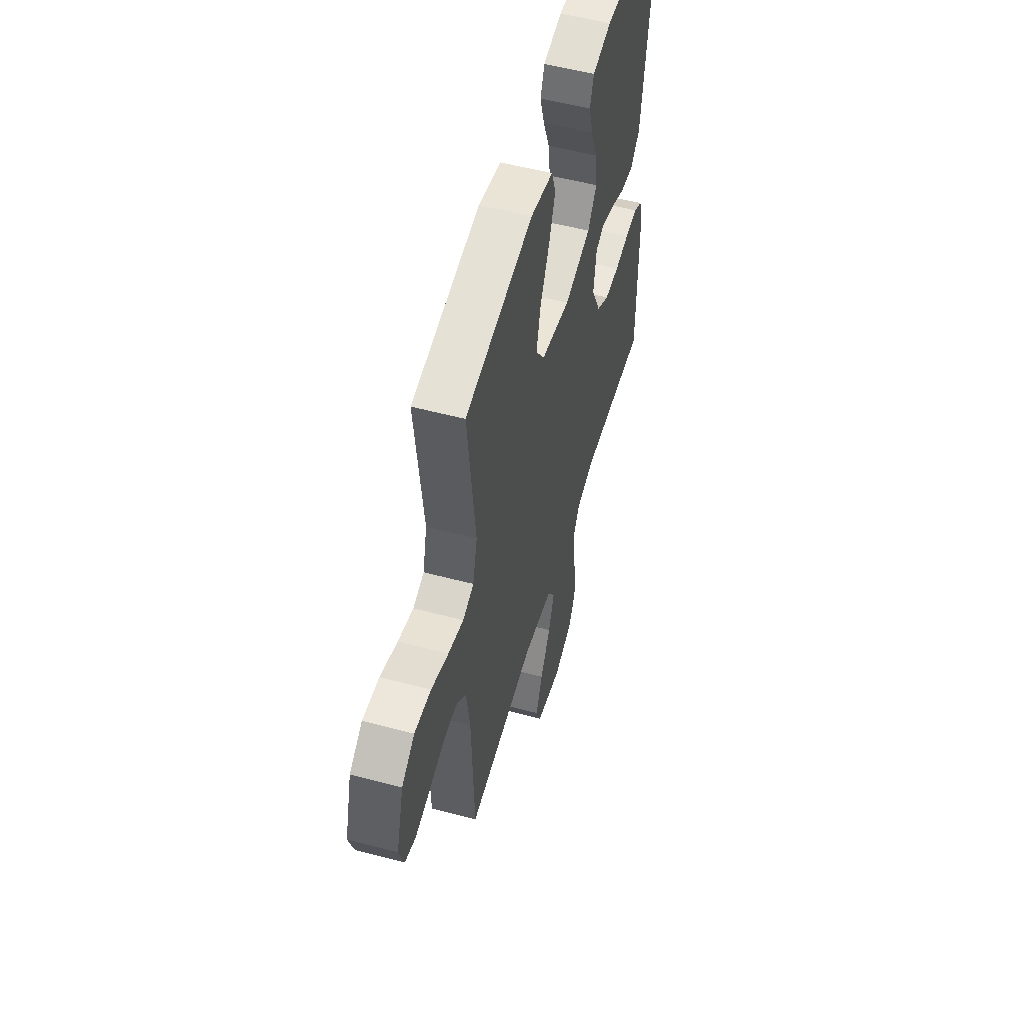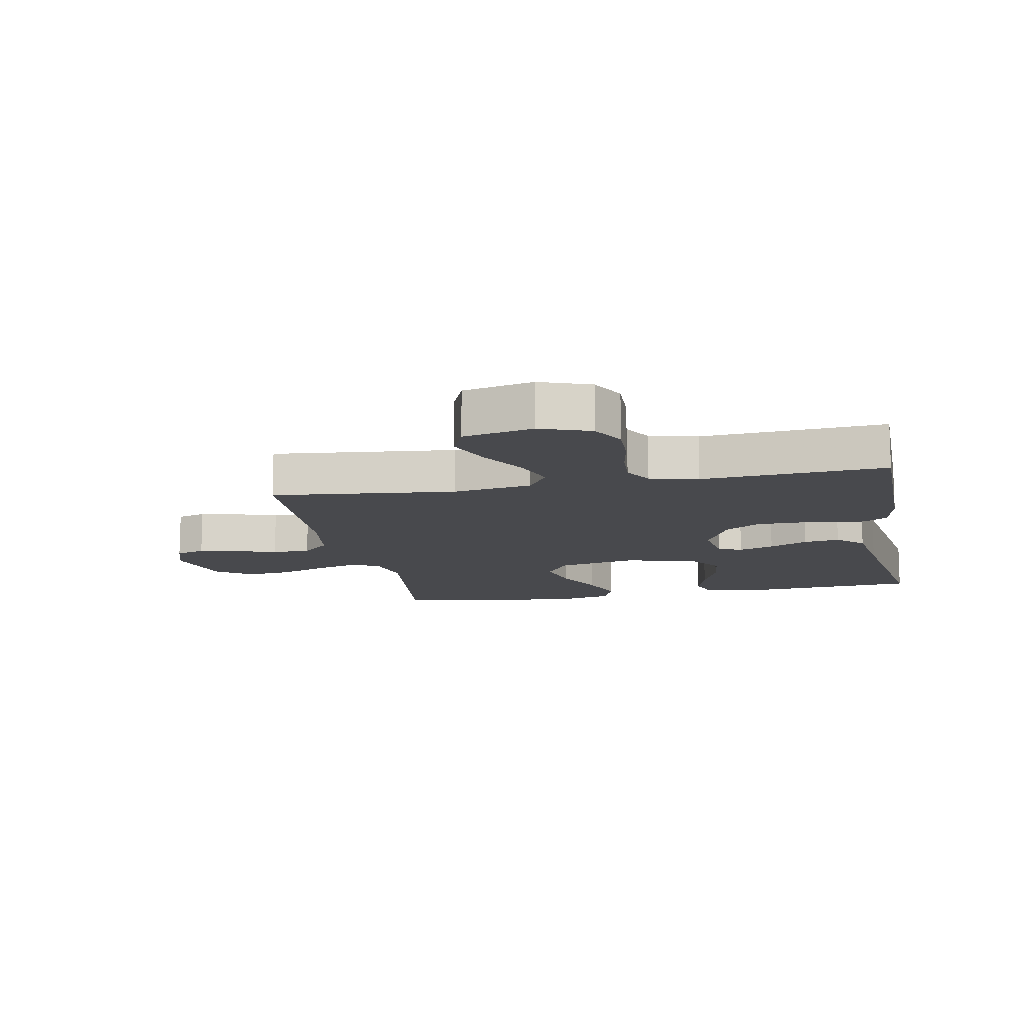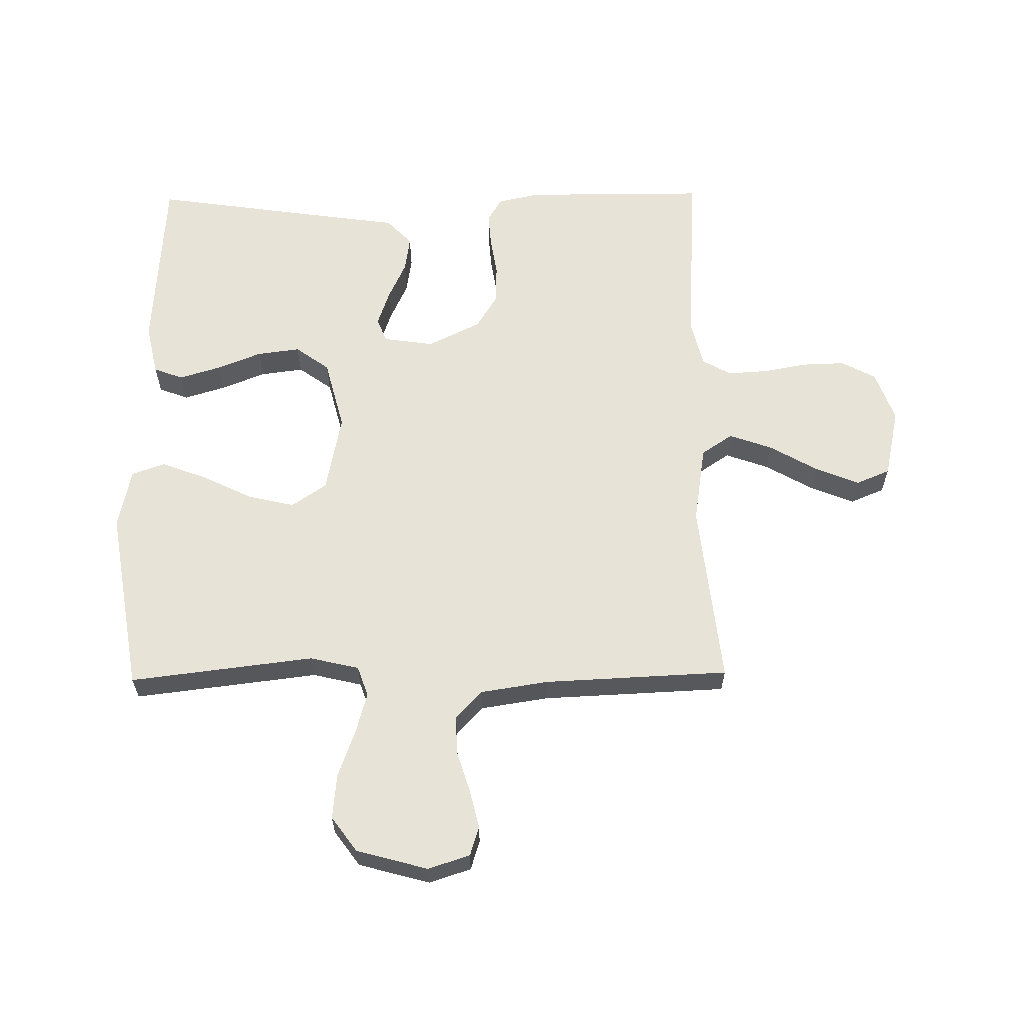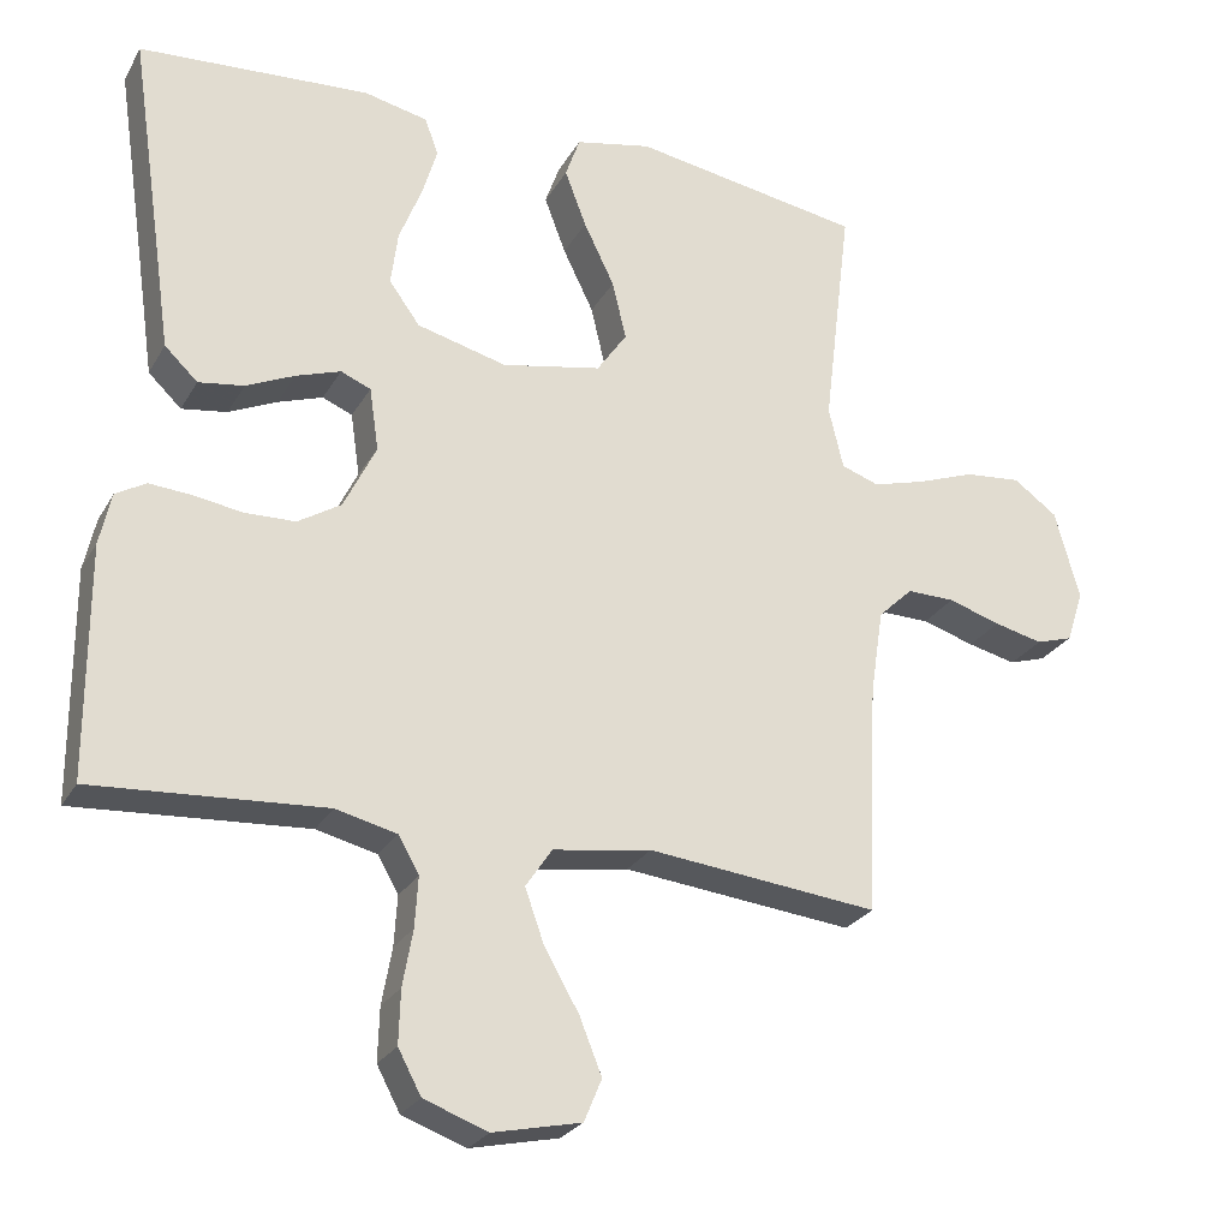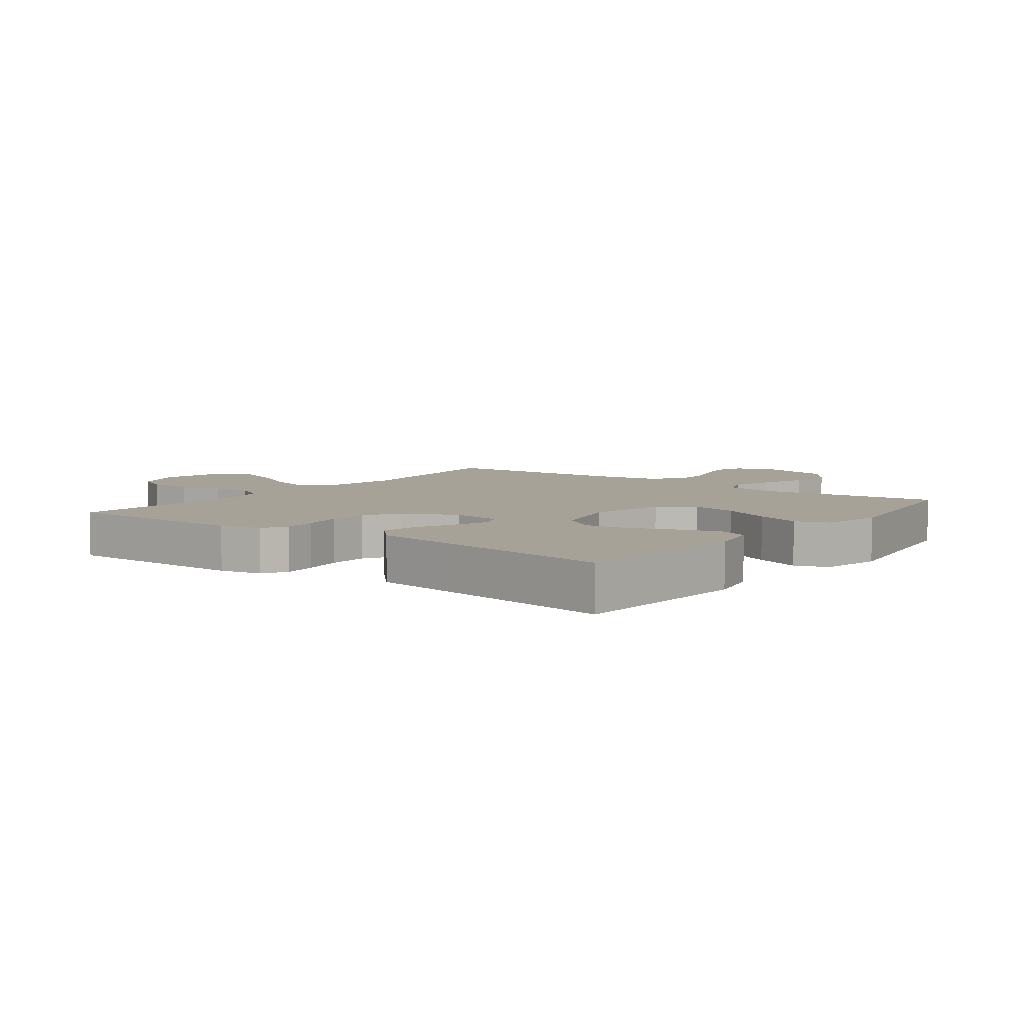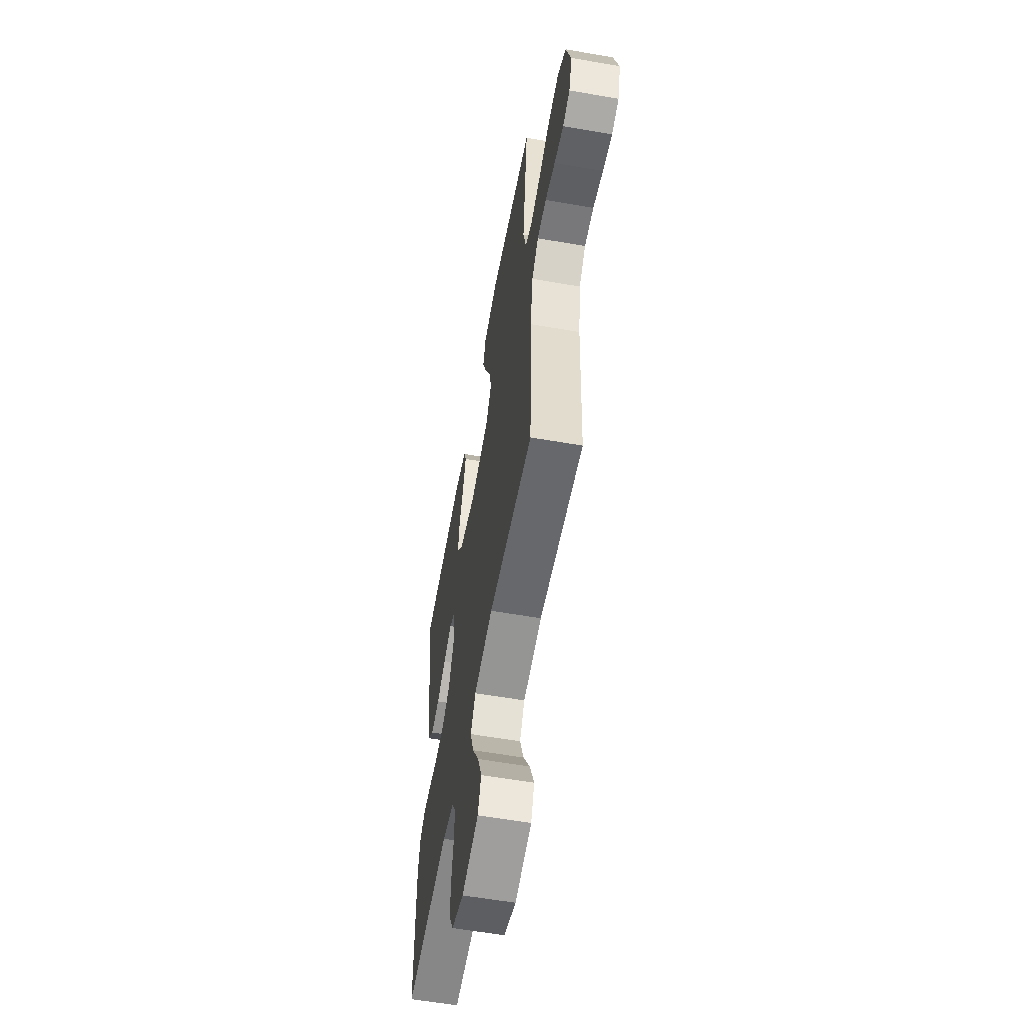
<metadata>
{"format":"obj","ext":"obj","renderer":"f3d","projection":"perspective","resolution":1024,"background":"white","views":[{"elev":54.0,"azim":105.8,"up":"+Z"},{"elev":-12.5,"azim":-169.0,"up":"+Y"},{"elev":61.8,"azim":89.2,"up":"+Y"},{"elev":-25.9,"azim":-23.8,"up":"+Z"},{"elev":6.4,"azim":-52.9,"up":"+Y"},{"elev":-58.5,"azim":79.8,"up":"+Z"}]}
</metadata>
<code>
v -0.5 0.07 0.5
v -0.2 0.07 0.52
v -0.117 0.07 0.502
v -0.099 0.07 0.454
v -0.119 0.07 0.388
v -0.148 0.07 0.314
v -0.157 0.07 0.244
v -0.117 0.07 0.189
v 0 0.07 0.159
v 0.129 0.07 0.185
v 0.168 0.07 0.242
v 0.15 0.07 0.318
v 0.11 0.07 0.4
v 0.082 0.07 0.474
v 0.101 0.07 0.528
v 0.2 0.07 0.549
v 0.5 0.07 0.5
v 0.464 0.07 0.2
v 0.483 0.07 0.12
v 0.532 0.07 0.103
v 0.6 0.07 0.122
v 0.676 0.07 0.15
v 0.749 0.07 0.157
v 0.806 0.07 0.116
v 0.838 0.07 0
v 0.816 0.07 -0.068
v 0.768 0.07 -0.083
v 0.705 0.07 -0.068
v 0.637 0.07 -0.047
v 0.575 0.07 -0.046
v 0.53 0.07 -0.089
v 0.513 0.07 -0.2
v 0.5 0.07 -0.5
v 0.2 0.07 -0.468
v 0.072 0.07 -0.488
v 0.038 0.07 -0.539
v 0.063 0.07 -0.609
v 0.108 0.07 -0.687
v 0.137 0.07 -0.759
v 0.114 0.07 -0.814
v 0 0.07 -0.839
v -0.083 0.07 -0.809
v -0.113 0.07 -0.753
v -0.111 0.07 -0.684
v -0.098 0.07 -0.611
v -0.094 0.07 -0.546
v -0.121 0.07 -0.499
v -0.2 0.07 -0.48
v -0.5 0.07 -0.5
v -0.501 0.07 -0.2
v -0.486 0.07 -0.132
v -0.447 0.07 -0.109
v -0.392 0.07 -0.113
v -0.328 0.07 -0.123
v -0.263 0.07 -0.121
v -0.207 0.07 -0.086
v -0.165 0.07 0
v -0.177 0.07 0.082
v -0.216 0.07 0.098
v -0.274 0.07 0.078
v -0.337 0.07 0.049
v -0.396 0.07 0.04
v -0.439 0.07 0.081
v -0.456 0.07 0.2
v -0.5 0 0.5
v -0.2 0 0.52
v -0.117 0 0.502
v -0.099 0 0.454
v -0.119 0 0.388
v -0.148 0 0.314
v -0.157 0 0.244
v -0.117 0 0.189
v 0 0 0.159
v 0.129 0 0.185
v 0.168 0 0.242
v 0.15 0 0.318
v 0.11 0 0.4
v 0.082 0 0.474
v 0.101 0 0.528
v 0.2 0 0.549
v 0.5 0 0.5
v 0.464 0 0.2
v 0.483 0 0.12
v 0.532 0 0.103
v 0.6 0 0.122
v 0.676 0 0.15
v 0.749 0 0.157
v 0.806 0 0.116
v 0.838 0 0
v 0.816 0 -0.068
v 0.768 0 -0.083
v 0.705 0 -0.068
v 0.637 0 -0.047
v 0.575 0 -0.046
v 0.53 0 -0.089
v 0.513 0 -0.2
v 0.5 0 -0.5
v 0.2 0 -0.468
v 0.072 0 -0.488
v 0.038 0 -0.539
v 0.063 0 -0.609
v 0.108 0 -0.687
v 0.137 0 -0.759
v 0.114 0 -0.814
v 0 0 -0.839
v -0.083 0 -0.809
v -0.113 0 -0.753
v -0.111 0 -0.684
v -0.098 0 -0.611
v -0.094 0 -0.546
v -0.121 0 -0.499
v -0.2 0 -0.48
v -0.5 0 -0.5
v -0.501 0 -0.2
v -0.486 0 -0.132
v -0.447 0 -0.109
v -0.392 0 -0.113
v -0.328 0 -0.123
v -0.263 0 -0.121
v -0.207 0 -0.086
v -0.165 0 0
v -0.177 0 0.082
v -0.216 0 0.098
v -0.274 0 0.078
v -0.337 0 0.049
v -0.396 0 0.04
v -0.439 0 0.081
v -0.456 0 0.2
f 61 62 63 64
f 60 61 64 1
f 59 60 1 2
f 58 59 2
f 57 58 2
f 51 52 53 54
f 51 54 55
f 48 49 50 51
f 47 48 51 55
f 46 47 55 56
f 42 43 44 45
f 42 45 46
f 41 42 46
f 37 38 39 40
f 36 37 40 41
f 32 33 34
f 31 32 34 35
f 30 31 35
f 26 27 28 29
f 24 25 26 29
f 24 29 30
f 21 22 23 24
f 20 21 24 30
f 19 20 30 35
f 15 16 17 18
f 12 13 14 15
f 11 12 15 18
f 10 11 18 19
f 3 4 5 6
f 2 3 6
f 2 6 7
f 57 2 7
f 41 46 56 57
f 36 41 57 7
f 35 36 7 8
f 9 10 19 35
f 8 9 35
f 128 127 126 125
f 65 128 125 124
f 66 65 124 123
f 66 123 122
f 66 122 121
f 118 117 116 115
f 119 118 115
f 115 114 113 112
f 119 115 112 111
f 120 119 111 110
f 109 108 107 106
f 110 109 106
f 110 106 105
f 104 103 102 101
f 105 104 101 100
f 98 97 96
f 99 98 96 95
f 99 95 94
f 93 92 91 90
f 93 90 89 88
f 94 93 88
f 88 87 86 85
f 94 88 85 84
f 99 94 84 83
f 82 81 80 79
f 79 78 77 76
f 82 79 76 75
f 83 82 75 74
f 70 69 68 67
f 70 67 66
f 71 70 66
f 71 66 121
f 121 120 110 105
f 71 121 105 100
f 72 71 100 99
f 99 83 74 73
f 99 73 72
f 1 65 66 2
f 2 66 67 3
f 3 67 68 4
f 4 68 69 5
f 5 69 70 6
f 6 70 71 7
f 7 71 72 8
f 8 72 73 9
f 9 73 74 10
f 10 74 75 11
f 11 75 76 12
f 12 76 77 13
f 13 77 78 14
f 14 78 79 15
f 15 79 80 16
f 16 80 81 17
f 17 81 82 18
f 18 82 83 19
f 19 83 84 20
f 20 84 85 21
f 21 85 86 22
f 22 86 87 23
f 23 87 88 24
f 24 88 89 25
f 25 89 90 26
f 26 90 91 27
f 27 91 92 28
f 28 92 93 29
f 29 93 94 30
f 30 94 95 31
f 31 95 96 32
f 32 96 97 33
f 33 97 98 34
f 34 98 99 35
f 35 99 100 36
f 36 100 101 37
f 37 101 102 38
f 38 102 103 39
f 39 103 104 40
f 40 104 105 41
f 41 105 106 42
f 42 106 107 43
f 43 107 108 44
f 44 108 109 45
f 45 109 110 46
f 46 110 111 47
f 47 111 112 48
f 48 112 113 49
f 49 113 114 50
f 50 114 115 51
f 51 115 116 52
f 52 116 117 53
f 53 117 118 54
f 54 118 119 55
f 55 119 120 56
f 56 120 121 57
f 57 121 122 58
f 58 122 123 59
f 59 123 124 60
f 60 124 125 61
f 61 125 126 62
f 62 126 127 63
f 63 127 128 64
f 64 128 65 1

</code>
